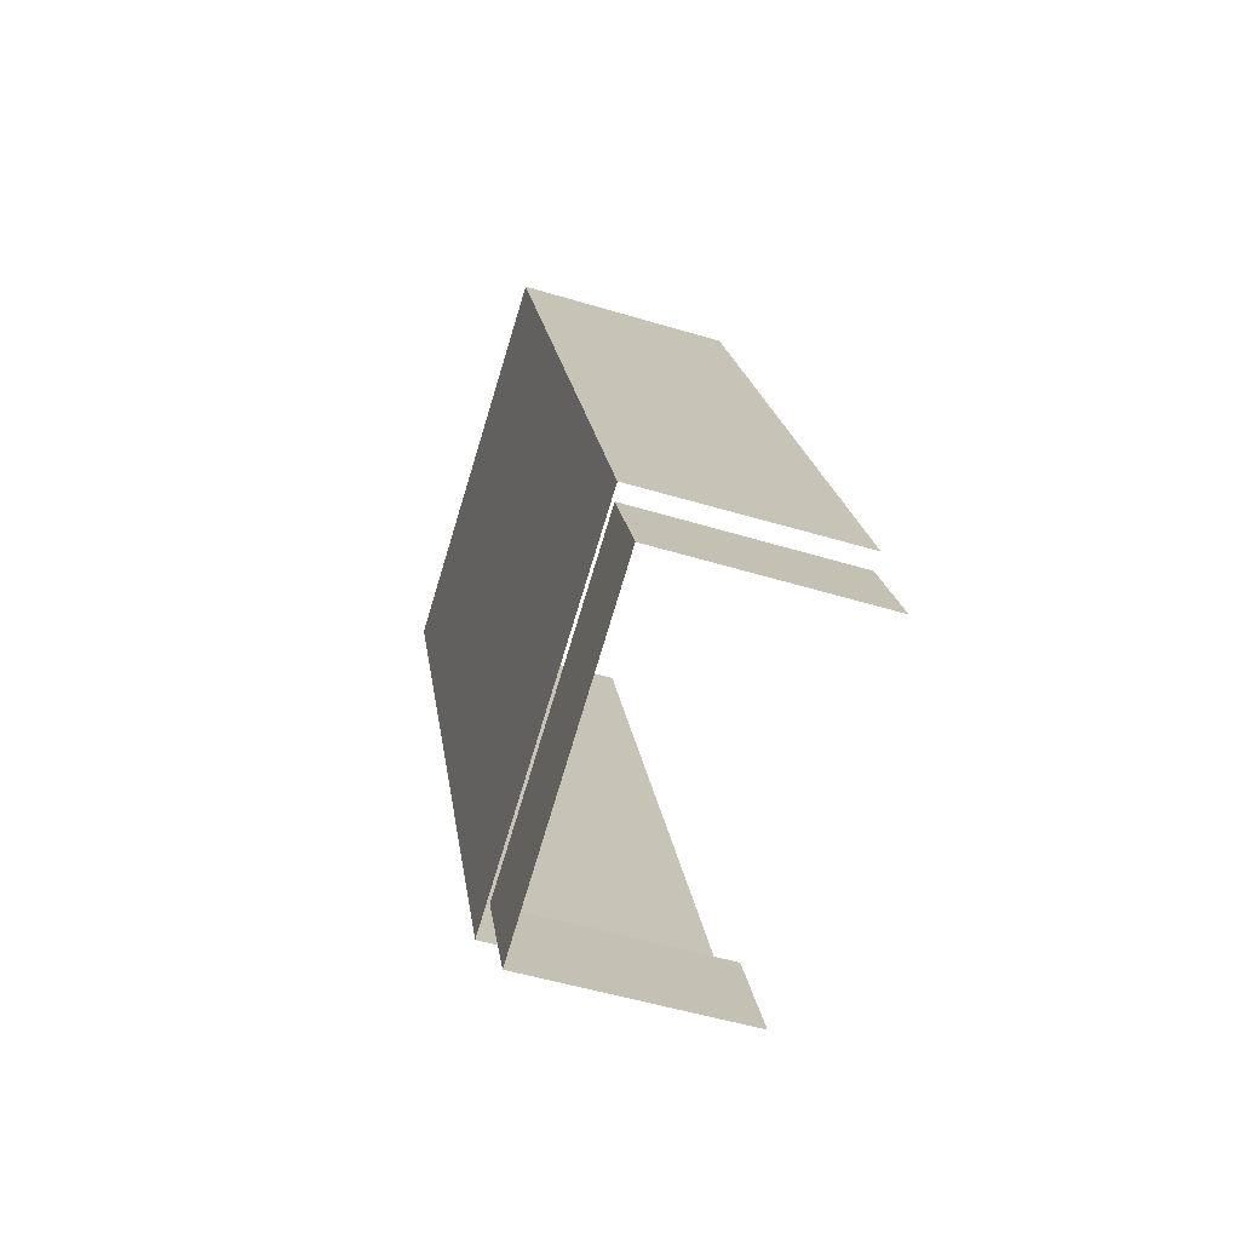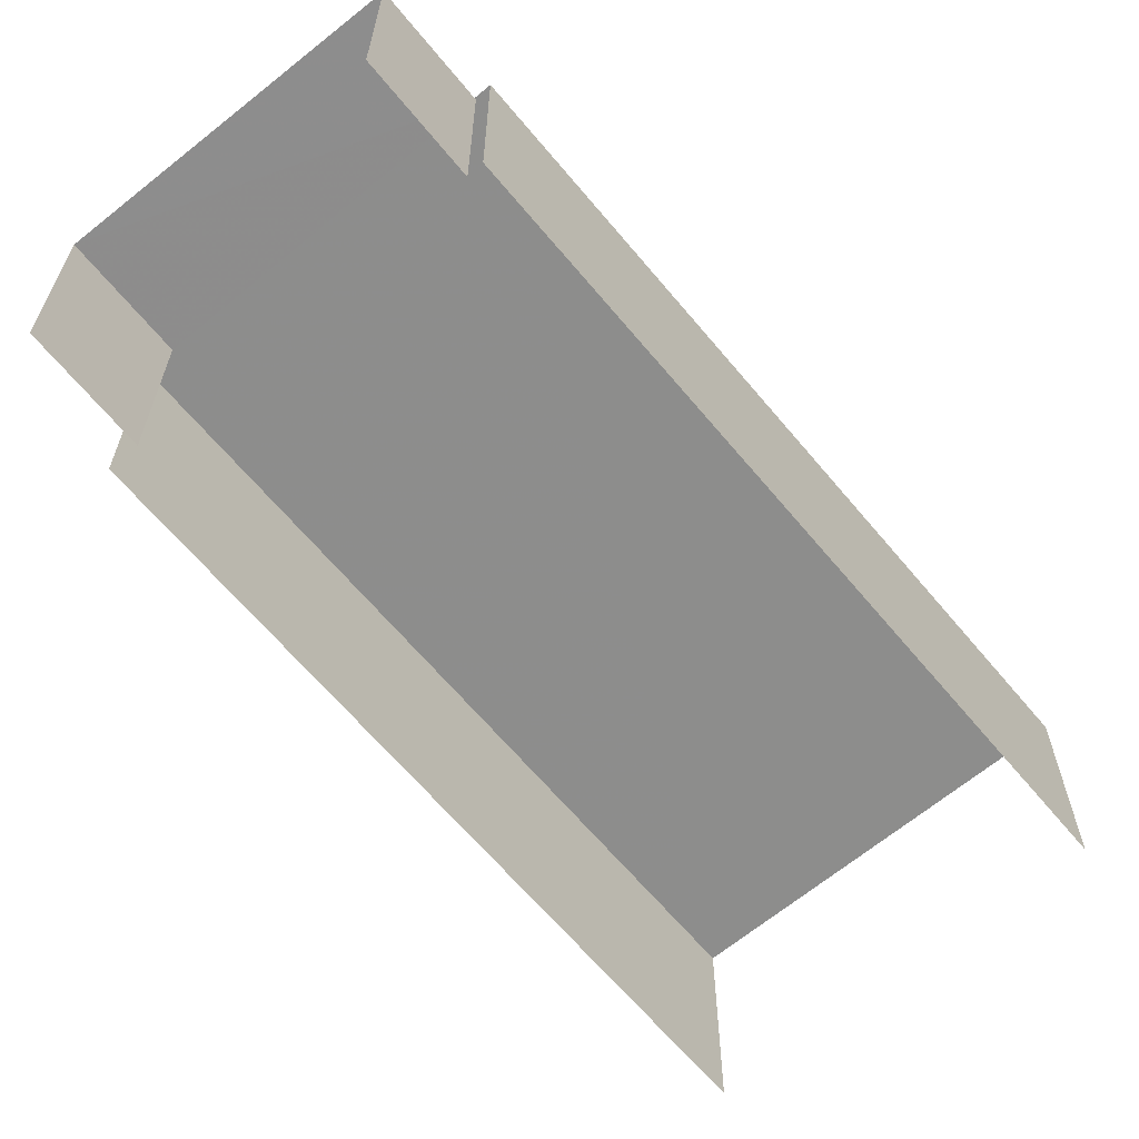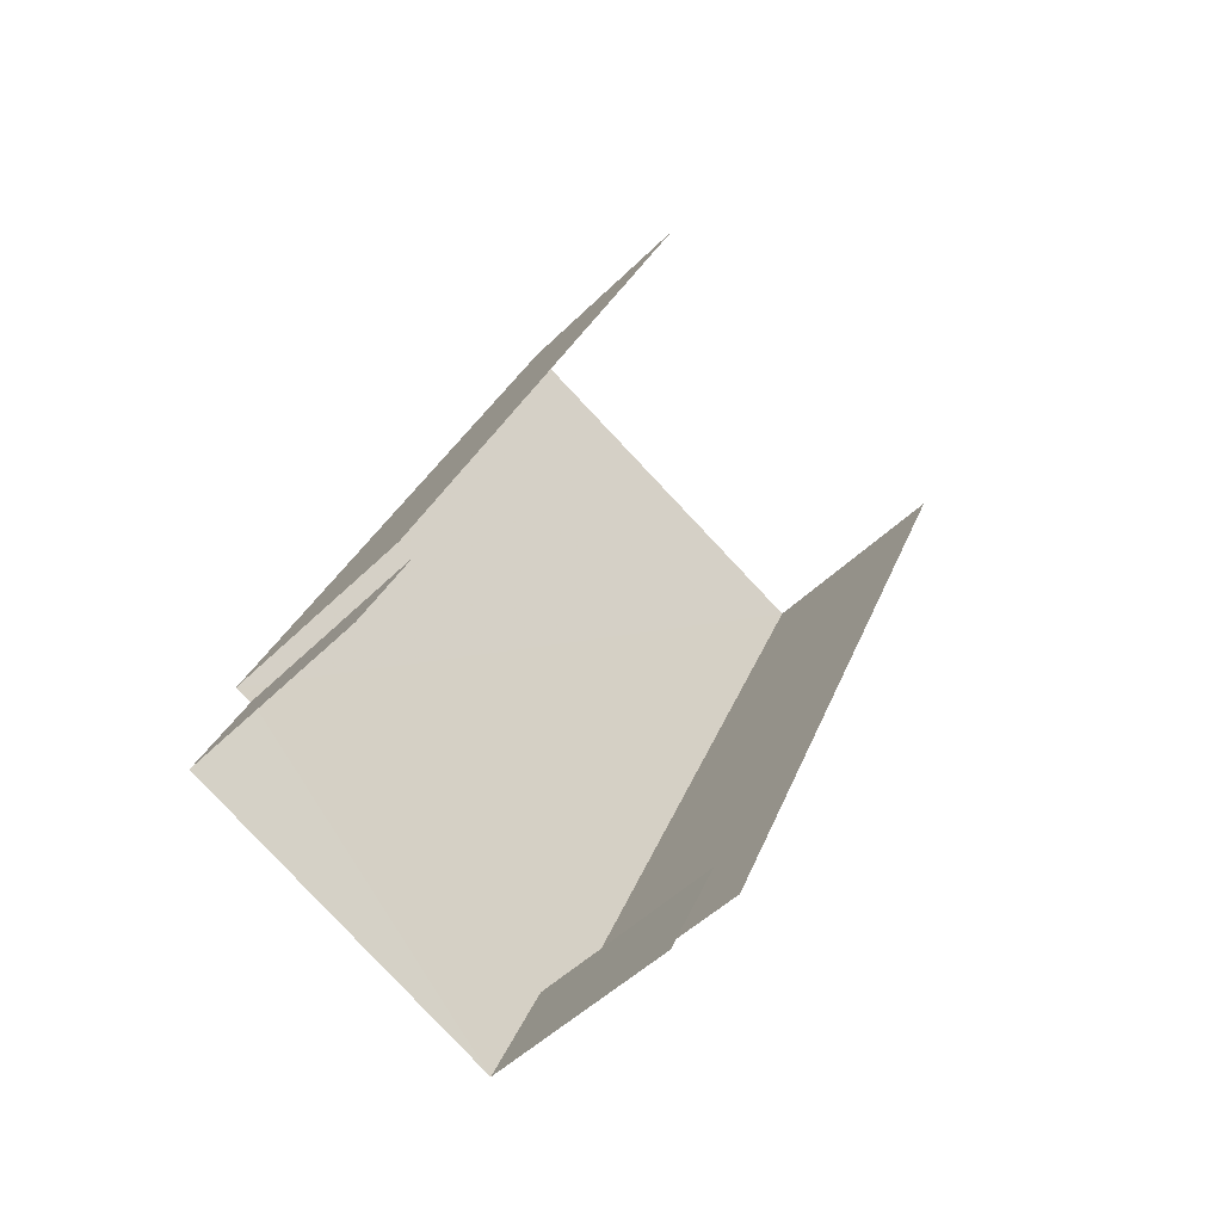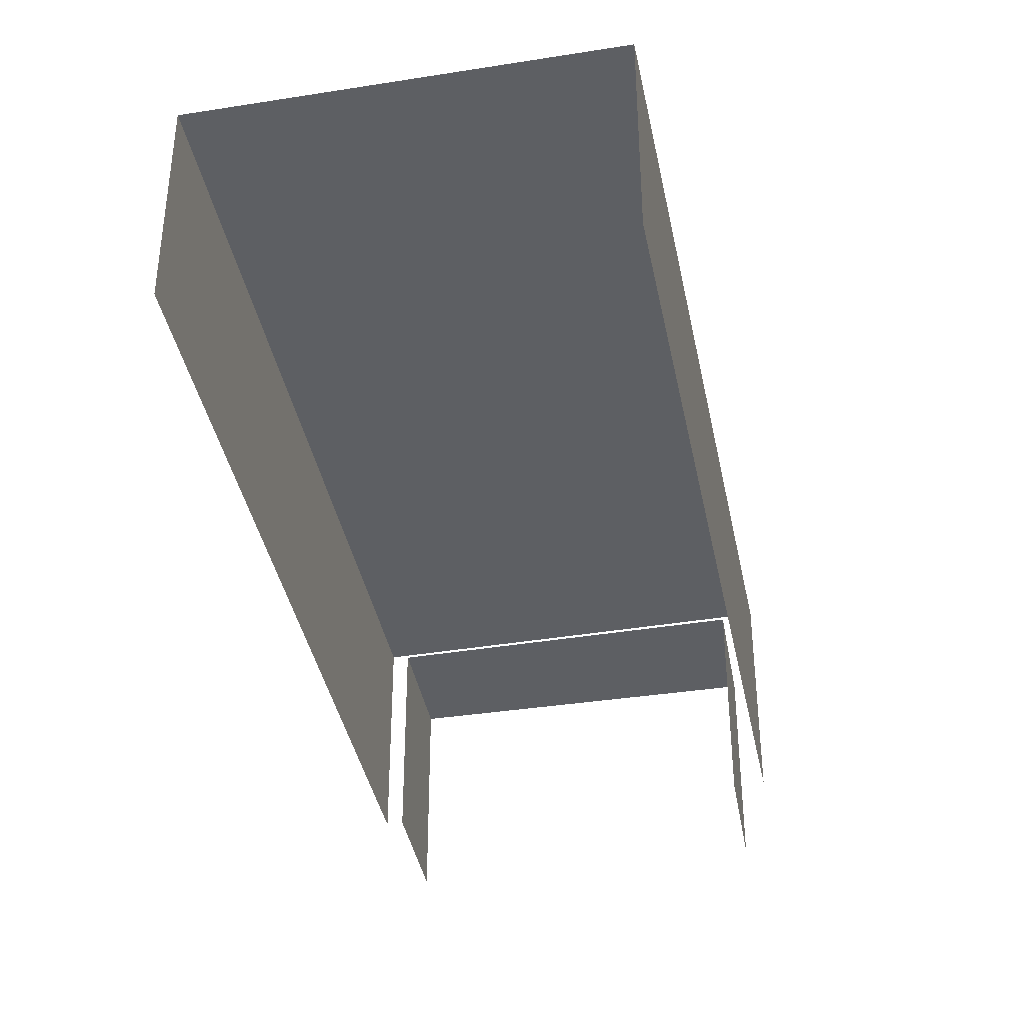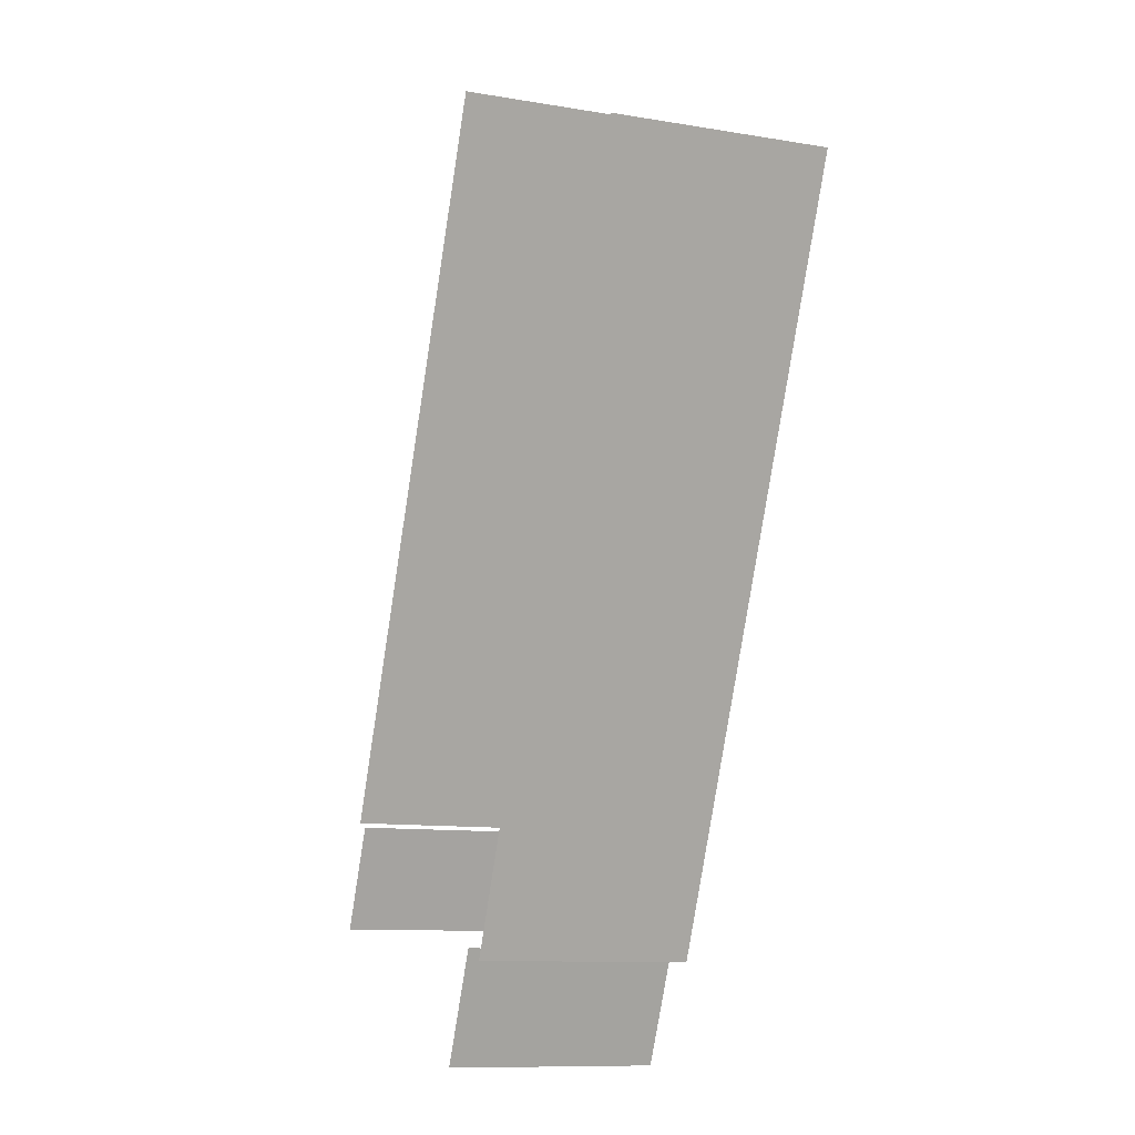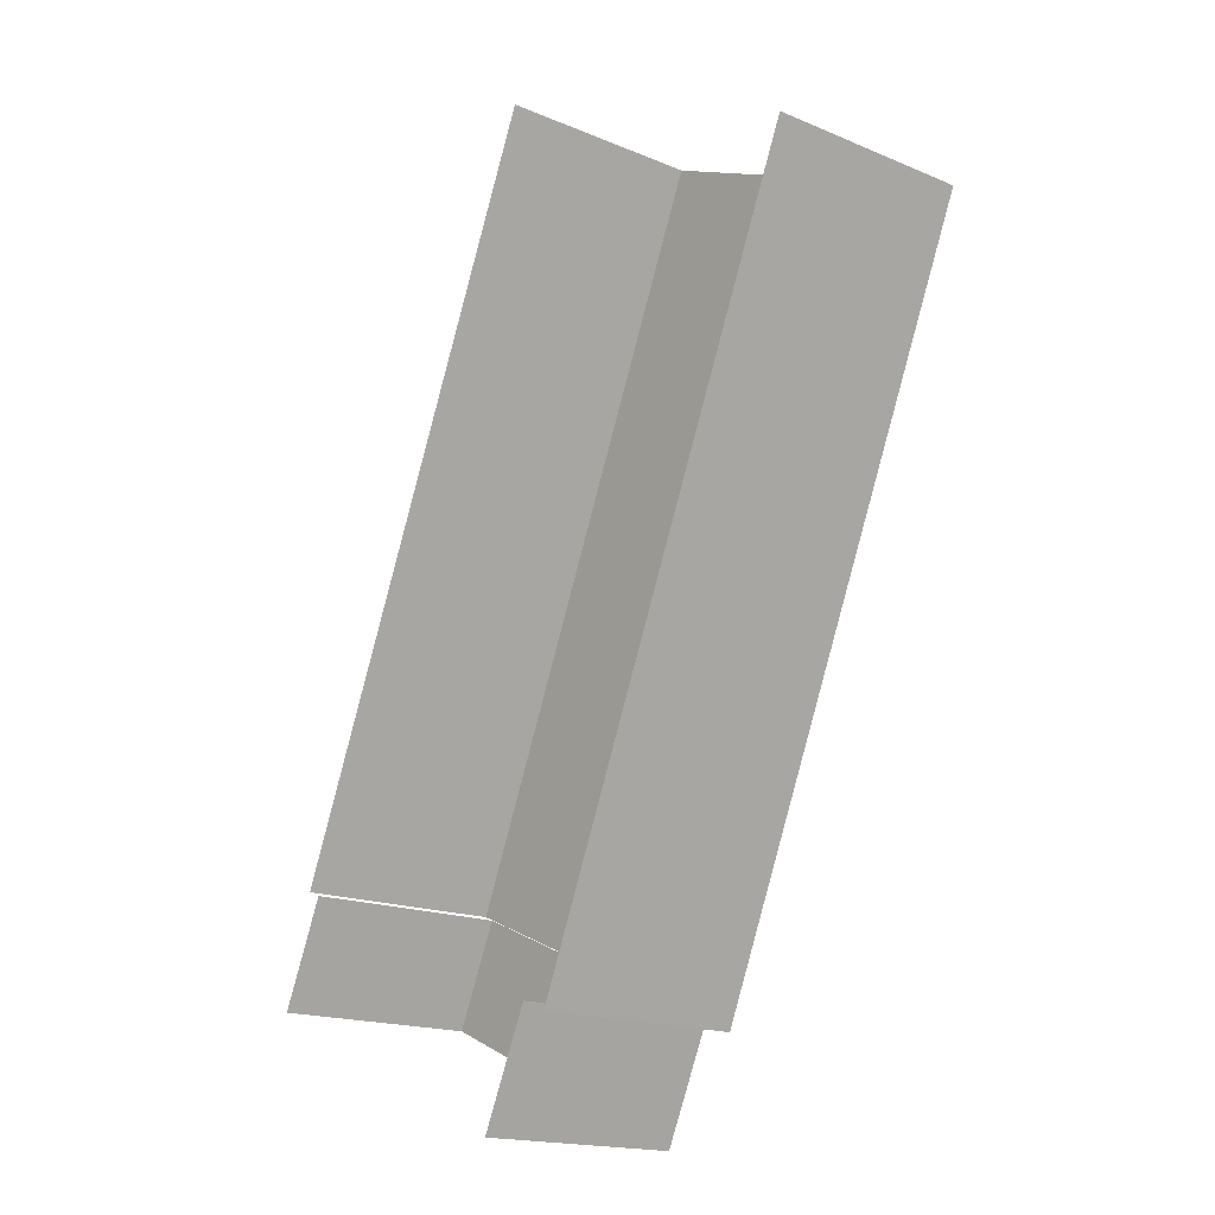
<metadata>
{"format":"obj","ext":"obj","renderer":"f3d","projection":"perspective","resolution":1024,"background":"white","views":[{"elev":-50.0,"azim":71.6,"up":"+Y"},{"elev":-64.5,"azim":62.8,"up":"+Z"},{"elev":-47.2,"azim":138.2,"up":"+Y"},{"elev":-40.1,"azim":-145.7,"up":"+Z"},{"elev":-10.4,"azim":-113.1,"up":"+Y"},{"elev":-16.8,"azim":-130.5,"up":"+Y"}]}
</metadata>
<code>
v -2.252e+05 -1.28e+05 13.04
v -2.252e+05 -1.28e+05 13.04
v -2.252e+05 -1.28e+05 13.04
v -2.252e+05 -1.28e+05 13.04
v -2.252e+05 -1.28e+05 13.04
v -2.252e+05 -1.28e+05 13.04
v -2.252e+05 -1.28e+05 13.04
v -2.252e+05 -1.28e+05 13.04
v -2.252e+05 -1.28e+05 16.22
v -2.252e+05 -1.28e+05 16.22
v -2.252e+05 -1.28e+05 16.22
v -2.252e+05 -1.28e+05 16.22
v -2.252e+05 -1.28e+05 16.26
v -2.252e+05 -1.28e+05 16.26
v -2.252e+05 -1.28e+05 16.26
v -2.252e+05 -1.28e+05 16.26
f 1 2 3
f 4 3 5
f 4 5 6
f 2 7 8
f 5 2 8
f 3 2 5
f 2 1 9
f 1 15 9
f 5 12 6
f 12 15 14
f 9 15 12
f 6 12 14
f 16 3 4
f 13 16 4
f 10 8 7
f 11 10 7
f 9 10 11
f 9 12 10
f 13 14 15
f 16 13 15
f 2 11 7
f 2 9 11
f 14 4 6
f 14 13 4
f 16 1 3
f 16 15 1
f 12 8 10
f 12 5 8

</code>
